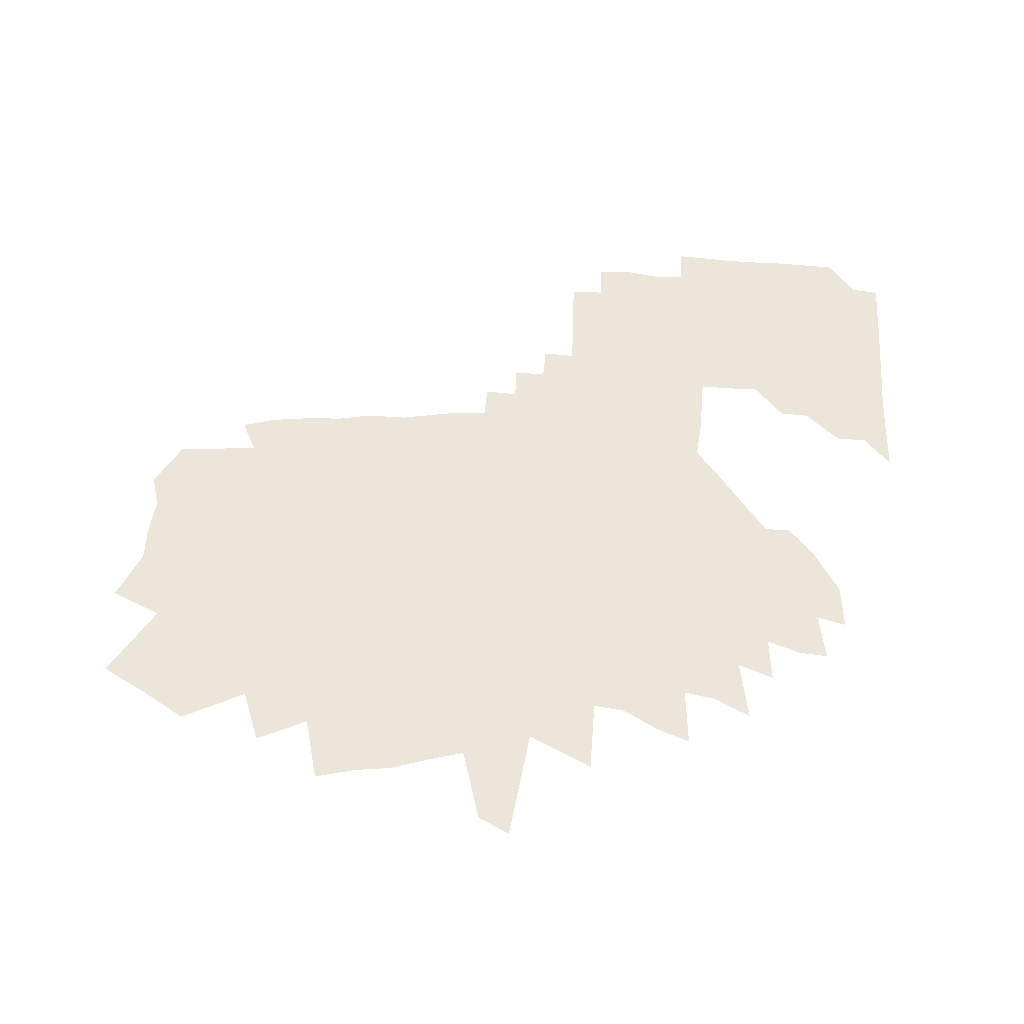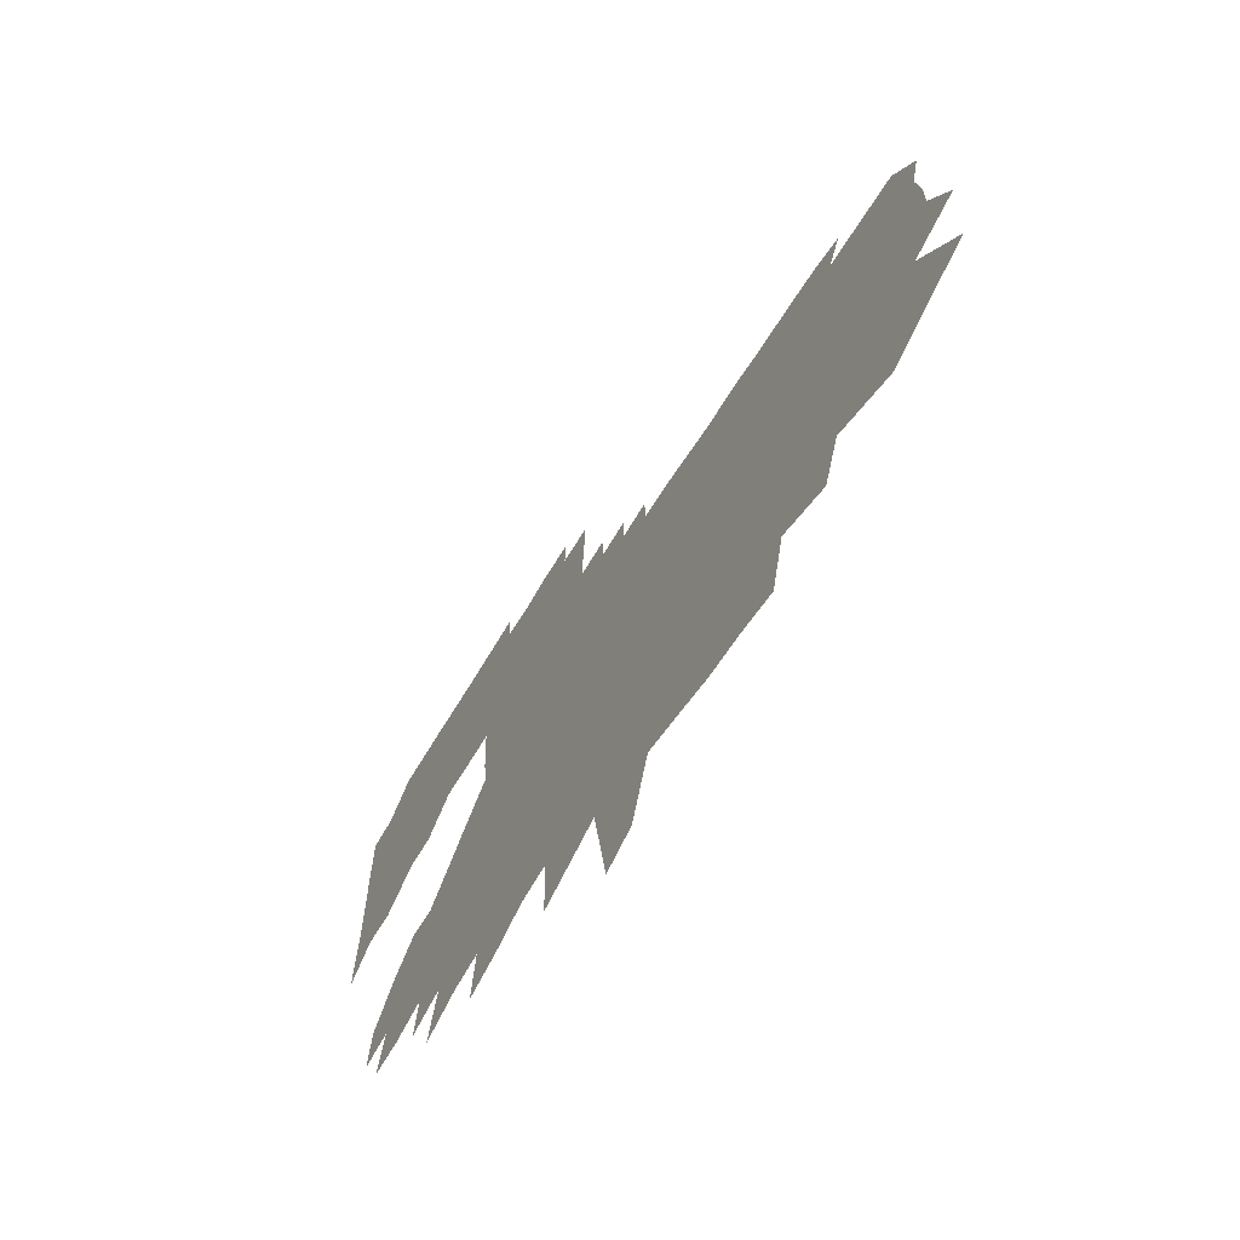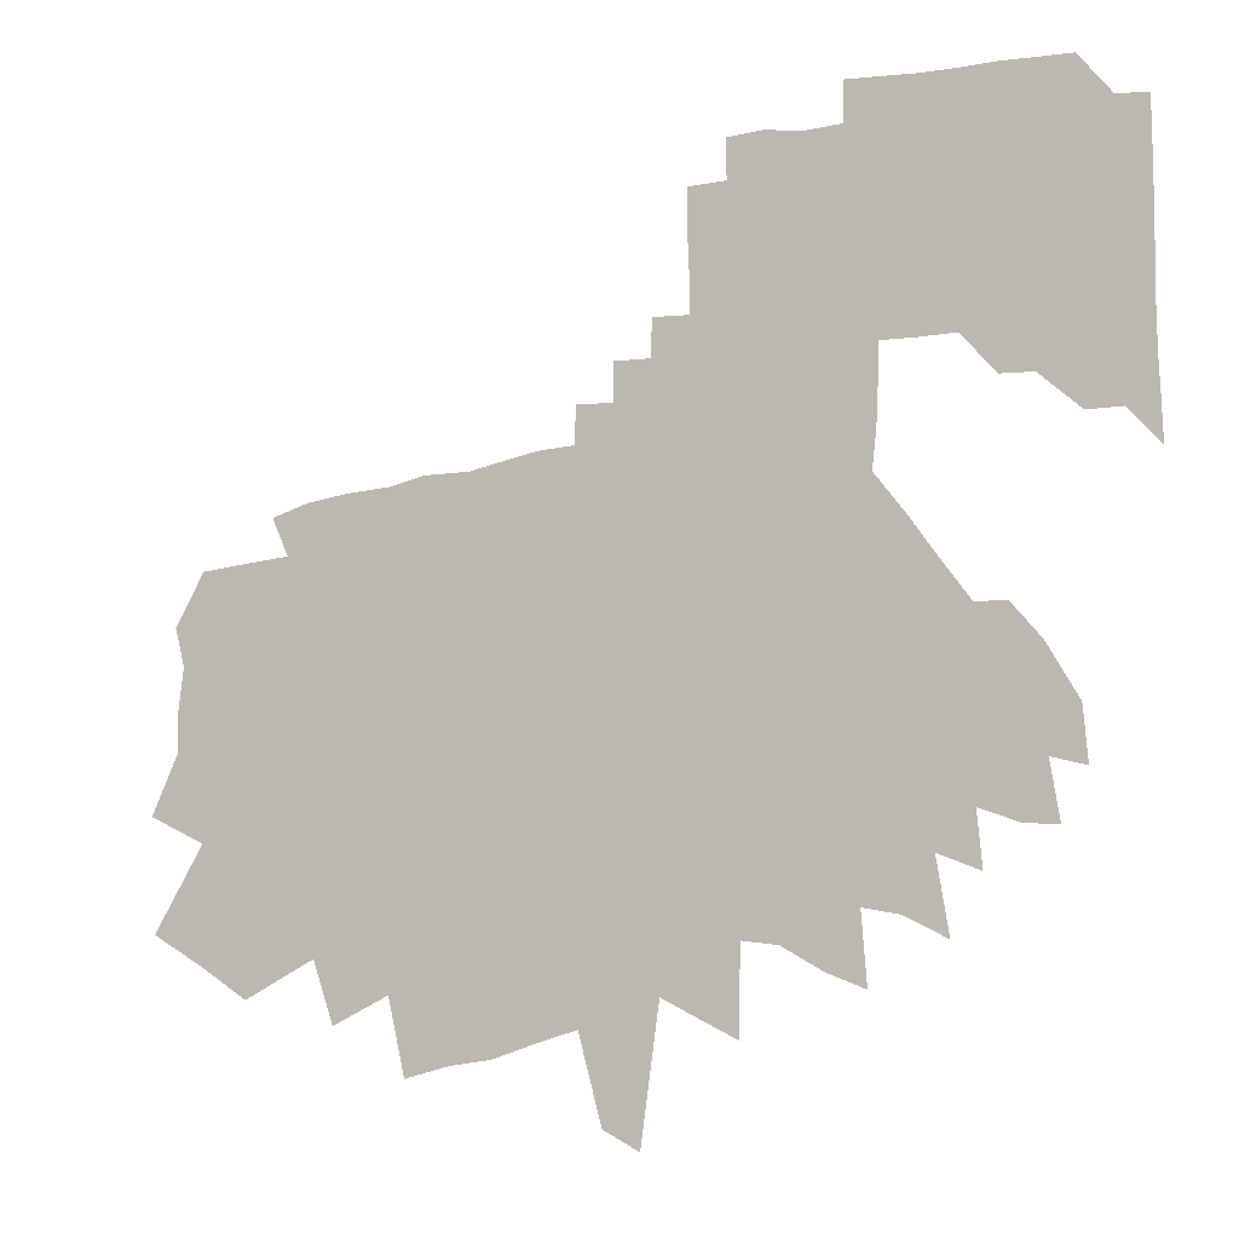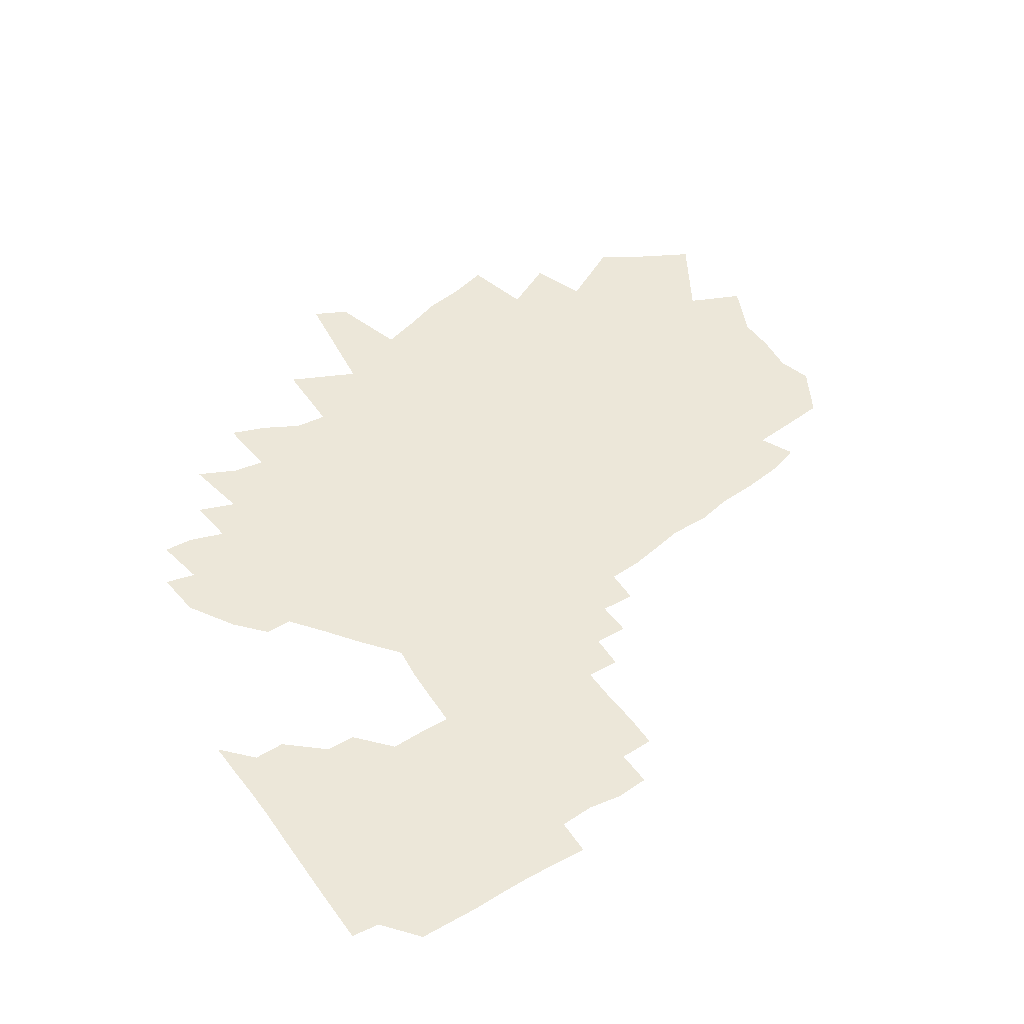
<metadata>
{"format":"obj","ext":"obj","renderer":"f3d","projection":"perspective","resolution":1024,"background":"white","views":[{"elev":54.5,"azim":2.9,"up":"+Z"},{"elev":-68.1,"azim":-121.6,"up":"+Y"},{"elev":-9.7,"azim":26.9,"up":"+Y"},{"elev":49.7,"azim":145.4,"up":"+Z"}]}
</metadata>
<code>
v 468.8 306.8 0
v 490 351.9 0
v 489.9 384.1 0
v 494 417.2 0
v 485.9 447 0
v 509.6 487.7 0
v 474 219.6 0
v 514.4 284.8 0
v 532.6 328.9 0
v 538.5 363.3 0
v 553.6 401 0
v 549.4 429.9 0
v 547.7 460.2 0
v 541.8 490.2 0
v 515.9 195.4 0
v 552.7 260.3 0
v 567.7 303 0
v 581.3 342.7 0
v 589.3 376.8 0
v 593.8 408.1 0
v 592.5 436.3 0
v 591.9 464.5 0
v 583.7 493 0
v 570 522.9 0
v 554.8 170.6 0
v 591.9 239 0
v 607.9 283.4 0
v 616.8 319.8 0
v 629.8 357.6 0
v 632.2 386.5 0
v 640.3 417.5 0
v 639.6 443 0
v 636.9 467.7 0
v 617.7 498.8 0
v 600.1 531.3 0
v 612.1 198.6 0
v 637.7 256.8 0
v 649.4 296.9 0
v 658 332.3 0
v 661.8 362.5 0
v 665.8 391.8 0
v 670 420.7 0
v 669 446.8 0
v 664.9 472.3 0
v 649.3 503.4 0
v 634.5 535.1 0
v 629.1 150.8 0
v 662.3 225 0
v 676.5 269.8 0
v 687.6 309.1 0
v 695.8 343.3 0
v 699.4 372.2 0
v 701.6 399.5 0
v 699.5 424.7 0
v 698.5 450.4 0
v 694.5 475.5 0
v 683.7 504.6 0
v 670 536.5 0
v 674.6 171.7 0
v 699.4 237.2 0
v 713.6 283.6 0
v 722.3 320.1 0
v 729.6 352.9 0
v 729.3 377.6 0
v 727.9 402.4 0
v 726.3 427.6 0
v 725.5 453.8 0
v 719.9 480.8 0
v 711 510.4 0
v 699.4 542.1 0
v 688.5 113.6 0
v 716.1 192.8 0
v 732.3 245.8 0
v 741.9 286.1 0
v 748.8 321 0
v 754.9 354.6 0
v 755.1 380 0
v 755.1 405.4 0
v 755 430.9 0
v 753.6 456.2 0
v 750 482.2 0
v 742.3 512.1 0
v 736.5 541.2 0
v 724.7 122.2 0
v 747.7 197 0
v 765 257.7 0
v 772.6 295.1 0
v 777.6 327.9 0
v 780.5 356.8 0
v 781.7 382.9 0
v 781.8 408 0
v 781.8 433.2 0
v 779.9 458.2 0
v 776.1 485 0
v 769.3 516.8 0
v 764.1 546 0
v 758 126.1 0
v 777.7 199.4 0
v 791.9 258.4 0
v 800.1 300.8 0
v 803 330.1 0
v 805.7 359 0
v 806.8 384.9 0
v 807.1 409.9 0
v 806.7 434.7 0
v 805.4 459.9 0
v 802.5 487.1 0
v 797.6 518.1 0
v 791.9 550.6 0
v 792.3 136.6 0
v 807.7 205.5 0
v 819.6 264.8 0
v 826 304.8 0
v 828.9 333.9 0
v 830.1 360.1 0
v 831 386 0
v 831.4 410.9 0
v 831.4 435.9 0
v 830.7 461.6 0
v 828.8 489.6 0
v 825.4 520.1 0
v 821.1 551.5 0
v 822.2 580.8 0
v 824.9 145.4 0
v 837 212.5 0
v 846.7 274.8 0
v 851.3 310.7 0
v 852.7 334.2 0
v 854 360.2 0
v 855.4 384.7 0
v 855.7 410.9 0
v 856.3 436.3 0
v 856.4 462.5 0
v 855.8 490.3 0
v 855.8 518.1 0
v 852.2 549.4 0
v 852.2 578.7 0
v 851.7 608.6 0
v 843.3 79.01 0
v 858.2 164.5 0
v 865.4 220.6 0
v 870.5 272.7 0
v 873.4 311.2 0
v 876.2 333.6 0
v 877.8 359.7 0
v 879.5 384.5 0
v 880.5 410.4 0
v 881.4 436 0
v 882.2 462.7 0
v 882.8 490 0
v 883.1 517.6 0
v 882.9 546.6 0
v 882.1 576.6 0
v 880.8 607.3 0
v 882 636.6 0
v 871.9 63.92 0
v 886.6 166.1 0
v 892 218 0
v 894.7 274.2 0
v 897.2 305.8 0
v 899.7 332.4 0
v 902 357.9 0
v 903.8 384.6 0
v 905.3 410.8 0
v 906.8 435.9 0
v 908.1 462 0
v 909.3 490 0
v 910.1 517.9 0
v 910.4 546.1 0
v 910.7 575.2 0
v 910.7 605.2 0
v 910.7 634.7 0
v 910.7 666.3 0
v 909.3 697.2 0
v 909.9 727.2 0
v 915.5 151.5 0
v 919.2 207.2 0
v 920.3 262.4 0
v 921.5 302.7 0
v 924.5 328.9 0
v 927.4 353.5 0
v 928.9 381.3 0
v 930.4 408.5 0
v 932.1 434.5 0
v 933.4 461.2 0
v 935.9 489.7 0
v 937.2 517.5 0
v 938 545.7 0
v 938.5 574.6 0
v 939 604.5 0
v 939.5 635 0
v 939.4 665.2 0
v 939 695.8 0
v 939.8 727.2 0
v 939.3 758.3 0
v 944.6 136.8 0
v 946.3 202.3 0
v 945.3 261.7 0
v 945.3 301.8 0
v 948.5 328.4 0
v 951.2 354.1 0
v 953.2 380.1 0
v 954.7 408.3 0
v 956.6 433.8 0
v 958.5 459.9 0
v 961.8 488.2 0
v 963.7 516.2 0
v 965.1 544.6 0
v 966.1 573.5 0
v 967.2 603.5 0
v 968 634 0
v 968.1 664.1 0
v 968 694.5 0
v 968.2 724.9 0
v 968.5 759.4 0
v 974.5 198.5 0
v 973.5 247.5 0
v 970.9 294.2 0
v 971.9 327 0
v 975.4 351.7 0
v 977.3 378.8 0
v 979.1 406 0
v 981.7 431.9 0
v 984 458.3 0
v 987.9 486.3 0
v 989.9 514.3 0
v 992.3 543 0
v 993.5 572.1 0
v 995.7 602.9 0
v 996.2 632.8 0
v 996.3 662.5 0
v 996.3 692.5 0
v 996.9 723.8 0
v 997.6 754 0
v 1006 180.3 0
v 1001 238.8 0
v 996.4 289.2 0
v 996.6 322.4 0
v 999.2 349.9 0
v 1001 377.2 0
v 1003 404.1 0
v 1007 429.6 0
v 1010 456 0
v 1016 484.4 0
v 1018 512.6 0
v 1019 541.5 0
v 1022 571 0
v 1024 601.3 0
v 1024 631.4 0
v 1024 661.1 0
v 1025 692 0
v 1025 722.1 0
v 1027 754.8 0
v 1028 786 0
v 1036 168.1 0
v 1032 221.4 0
v 1025 275.8 0
v 1023 315.2 0
v 1024 346.8 0
v 1026 374.3 0
v 1028 400.6 0
v 1033 426.4 0
v 1037 453.4 0
v 1043 481.5 0
v 1045 510.5 0
v 1048 540 0
v 1050 569.6 0
v 1051 599.5 0
v 1052 629.7 0
v 1052 659.7 0
v 1052 689.6 0
v 1053 720.3 0
v 1055 752.6 0
v 1056 783.7 0
v 1061 215.8 0
v 1057 259.8 0
v 1049 310.5 0
v 1049 342.2 0
v 1051 370 0
v 1058 395.4 0
v 1062 422.3 0
v 1066 450 0
v 1070 478.3 0
v 1079 598.3 0
v 1080 629 0
v 1079 658.6 0
v 1081 689.1 0
v 1080 718.5 0
v 1082 750.5 0
v 1084 781.5 0
v 1094 198.8 0
v 1085 254.9 0
v 1076 303.2 0
v 1077 335.6 0
v 1081 362.9 0
v 1086 389.7 0
v 1090 417.8 0
v 1092 447.2 0
v 1108 598.1 0
v 1108 628.2 0
v 1108 658.1 0
v 1110 689.8 0
v 1110 719.4 0
v 1111 749.9 0
v 1112 780.7 0
v 1117 241.8 0
v 1113 283 0
v 1108 323.9 0
v 1110 355.9 0
v 1113 384.3 0
v 1114 416.8 0
v 1134 566.9 0
v 1135 597 0
v 1138 628.9 0
v 1137 658.9 0
v 1140 690.7 0
v 1139 720.2 0
v 1142 752 0
v 1140 780.5 0
v 1143 271.6 0
v 1134 321.3 0
v 1137 350.7 0
v 1138 383.9 0
v 1138 416.2 0
v 1160 565.3 0
v 1162 595.7 0
v 1165 627.8 0
v 1164 657.9 0
v 1165 688.4 0
v 1165 717.6 0
v 1167 749.4 0
v 1167 778.9 0
v 1170 269.2 0
v 1163 313.1 0
v 1162 348.7 0
v 1161 389 0
v 1192 536.2 0
v 1192 565.7 0
v 1191 595.9 0
v 1193 628.1 0
v 1191 657.2 0
v 1191 687.3 0
v 1193 717.6 0
v 1192 746.9 0
v 1193 777.4 0
v 1189 305.8 0
v 1186 346.7 0
v 1219 535.7 0
v 1218 565.2 0
v 1217 595.5 0
v 1218 628.5 0
v 1218 657.4 0
v 1219 687.4 0
v 1218 716.3 0
v 1218 745.4 0
v 1261 361 0
v 1244 507.6 0
v 1243 535.8 0
v 1242 564.7 0
v 1242 593.8 0
v 1242 626.1 0
v 1243 654.8 0
v 1243 684.5 0
v 1243 713.3 0
v 1243 742 0
f 8 9 1
f 1 9 2
f 9 10 2
f 2 10 3
f 10 11 3
f 3 11 4
f 11 12 4
f 4 12 5
f 12 13 5
f 5 13 6
f 13 14 6
f 15 16 7
f 7 16 8
f 16 17 8
f 8 17 9
f 17 18 9
f 9 18 10
f 18 19 10
f 10 19 11
f 19 20 11
f 11 20 12
f 20 21 12
f 12 21 13
f 21 22 13
f 13 22 14
f 22 23 14
f 25 26 15
f 15 26 16
f 26 27 16
f 16 27 17
f 27 28 17
f 17 28 18
f 28 29 18
f 18 29 19
f 29 30 19
f 19 30 20
f 30 31 20
f 20 31 21
f 31 32 21
f 21 32 22
f 32 33 22
f 22 33 23
f 33 34 23
f 23 34 24
f 34 35 24
f 25 36 26
f 36 37 26
f 26 37 27
f 37 38 27
f 27 38 28
f 38 39 28
f 28 39 29
f 39 40 29
f 29 40 30
f 40 41 30
f 30 41 31
f 41 42 31
f 31 42 32
f 42 43 32
f 32 43 33
f 43 44 33
f 33 44 34
f 44 45 34
f 34 45 35
f 45 46 35
f 47 48 36
f 36 48 37
f 48 49 37
f 37 49 38
f 49 50 38
f 38 50 39
f 50 51 39
f 39 51 40
f 51 52 40
f 40 52 41
f 52 53 41
f 41 53 42
f 53 54 42
f 42 54 43
f 54 55 43
f 43 55 44
f 55 56 44
f 44 56 45
f 56 57 45
f 45 57 46
f 57 58 46
f 47 59 48
f 59 60 48
f 48 60 49
f 60 61 49
f 49 61 50
f 61 62 50
f 50 62 51
f 62 63 51
f 51 63 52
f 63 64 52
f 52 64 53
f 64 65 53
f 53 65 54
f 65 66 54
f 54 66 55
f 66 67 55
f 55 67 56
f 67 68 56
f 56 68 57
f 68 69 57
f 57 69 58
f 69 70 58
f 71 72 59
f 59 72 60
f 72 73 60
f 60 73 61
f 73 74 61
f 61 74 62
f 74 75 62
f 62 75 63
f 75 76 63
f 63 76 64
f 76 77 64
f 64 77 65
f 77 78 65
f 65 78 66
f 78 79 66
f 66 79 67
f 79 80 67
f 67 80 68
f 80 81 68
f 68 81 69
f 81 82 69
f 69 82 70
f 82 83 70
f 71 84 72
f 84 85 72
f 72 85 73
f 85 86 73
f 73 86 74
f 86 87 74
f 74 87 75
f 87 88 75
f 75 88 76
f 88 89 76
f 76 89 77
f 89 90 77
f 77 90 78
f 90 91 78
f 78 91 79
f 91 92 79
f 79 92 80
f 92 93 80
f 80 93 81
f 93 94 81
f 81 94 82
f 94 95 82
f 82 95 83
f 95 96 83
f 84 97 85
f 97 98 85
f 85 98 86
f 98 99 86
f 86 99 87
f 99 100 87
f 87 100 88
f 100 101 88
f 88 101 89
f 101 102 89
f 89 102 90
f 102 103 90
f 90 103 91
f 103 104 91
f 91 104 92
f 104 105 92
f 92 105 93
f 105 106 93
f 93 106 94
f 106 107 94
f 94 107 95
f 107 108 95
f 95 108 96
f 108 109 96
f 97 110 98
f 110 111 98
f 98 111 99
f 111 112 99
f 99 112 100
f 112 113 100
f 100 113 101
f 113 114 101
f 101 114 102
f 114 115 102
f 102 115 103
f 115 116 103
f 103 116 104
f 116 117 104
f 104 117 105
f 117 118 105
f 105 118 106
f 118 119 106
f 106 119 107
f 119 120 107
f 107 120 108
f 120 121 108
f 108 121 109
f 121 122 109
f 110 124 111
f 124 125 111
f 111 125 112
f 125 126 112
f 112 126 113
f 126 127 113
f 113 127 114
f 127 128 114
f 114 128 115
f 128 129 115
f 115 129 116
f 129 130 116
f 116 130 117
f 130 131 117
f 117 131 118
f 131 132 118
f 118 132 119
f 132 133 119
f 119 133 120
f 133 134 120
f 120 134 121
f 134 135 121
f 121 135 122
f 135 136 122
f 122 136 123
f 136 137 123
f 139 140 124
f 124 140 125
f 140 141 125
f 125 141 126
f 141 142 126
f 126 142 127
f 142 143 127
f 127 143 128
f 143 144 128
f 128 144 129
f 144 145 129
f 129 145 130
f 145 146 130
f 130 146 131
f 146 147 131
f 131 147 132
f 147 148 132
f 132 148 133
f 148 149 133
f 133 149 134
f 149 150 134
f 134 150 135
f 150 151 135
f 135 151 136
f 151 152 136
f 136 152 137
f 152 153 137
f 137 153 138
f 153 154 138
f 139 156 140
f 156 157 140
f 140 157 141
f 157 158 141
f 141 158 142
f 158 159 142
f 142 159 143
f 159 160 143
f 143 160 144
f 160 161 144
f 144 161 145
f 161 162 145
f 145 162 146
f 162 163 146
f 146 163 147
f 163 164 147
f 147 164 148
f 164 165 148
f 148 165 149
f 165 166 149
f 149 166 150
f 166 167 150
f 150 167 151
f 167 168 151
f 151 168 152
f 168 169 152
f 152 169 153
f 169 170 153
f 153 170 154
f 170 171 154
f 154 171 155
f 171 172 155
f 157 176 158
f 176 177 158
f 158 177 159
f 177 178 159
f 159 178 160
f 178 179 160
f 160 179 161
f 179 180 161
f 161 180 162
f 180 181 162
f 162 181 163
f 181 182 163
f 163 182 164
f 182 183 164
f 164 183 165
f 183 184 165
f 165 184 166
f 184 185 166
f 166 185 167
f 185 186 167
f 167 186 168
f 186 187 168
f 168 187 169
f 187 188 169
f 169 188 170
f 188 189 170
f 170 189 171
f 189 190 171
f 171 190 172
f 190 191 172
f 172 191 173
f 191 192 173
f 173 192 174
f 192 193 174
f 174 193 175
f 193 194 175
f 176 196 177
f 196 197 177
f 177 197 178
f 197 198 178
f 178 198 179
f 198 199 179
f 179 199 180
f 199 200 180
f 180 200 181
f 200 201 181
f 181 201 182
f 201 202 182
f 182 202 183
f 202 203 183
f 183 203 184
f 203 204 184
f 184 204 185
f 204 205 185
f 185 205 186
f 205 206 186
f 186 206 187
f 206 207 187
f 187 207 188
f 207 208 188
f 188 208 189
f 208 209 189
f 189 209 190
f 209 210 190
f 190 210 191
f 210 211 191
f 191 211 192
f 211 212 192
f 192 212 193
f 212 213 193
f 193 213 194
f 213 214 194
f 194 214 195
f 214 215 195
f 197 216 198
f 216 217 198
f 198 217 199
f 217 218 199
f 199 218 200
f 218 219 200
f 200 219 201
f 219 220 201
f 201 220 202
f 220 221 202
f 202 221 203
f 221 222 203
f 203 222 204
f 222 223 204
f 204 223 205
f 223 224 205
f 205 224 206
f 224 225 206
f 206 225 207
f 225 226 207
f 207 226 208
f 226 227 208
f 208 227 209
f 227 228 209
f 209 228 210
f 228 229 210
f 210 229 211
f 229 230 211
f 211 230 212
f 230 231 212
f 212 231 213
f 231 232 213
f 213 232 214
f 232 233 214
f 214 233 215
f 233 234 215
f 216 235 217
f 235 236 217
f 217 236 218
f 236 237 218
f 218 237 219
f 237 238 219
f 219 238 220
f 238 239 220
f 220 239 221
f 239 240 221
f 221 240 222
f 240 241 222
f 222 241 223
f 241 242 223
f 223 242 224
f 242 243 224
f 224 243 225
f 243 244 225
f 225 244 226
f 244 245 226
f 226 245 227
f 245 246 227
f 227 246 228
f 246 247 228
f 228 247 229
f 247 248 229
f 229 248 230
f 248 249 230
f 230 249 231
f 249 250 231
f 231 250 232
f 250 251 232
f 232 251 233
f 251 252 233
f 233 252 234
f 252 253 234
f 235 255 236
f 255 256 236
f 236 256 237
f 256 257 237
f 237 257 238
f 257 258 238
f 238 258 239
f 258 259 239
f 239 259 240
f 259 260 240
f 240 260 241
f 260 261 241
f 241 261 242
f 261 262 242
f 242 262 243
f 262 263 243
f 243 263 244
f 263 264 244
f 244 264 245
f 264 265 245
f 245 265 246
f 265 266 246
f 246 266 247
f 266 267 247
f 247 267 248
f 267 268 248
f 248 268 249
f 268 269 249
f 249 269 250
f 269 270 250
f 250 270 251
f 270 271 251
f 251 271 252
f 271 272 252
f 252 272 253
f 272 273 253
f 253 273 254
f 273 274 254
f 256 275 257
f 275 276 257
f 257 276 258
f 276 277 258
f 258 277 259
f 277 278 259
f 259 278 260
f 278 279 260
f 260 279 261
f 279 280 261
f 261 280 262
f 280 281 262
f 262 281 263
f 281 282 263
f 263 282 264
f 282 283 264
f 264 283 265
f 268 284 269
f 284 285 269
f 269 285 270
f 285 286 270
f 270 286 271
f 286 287 271
f 271 287 272
f 287 288 272
f 272 288 273
f 288 289 273
f 273 289 274
f 289 290 274
f 275 291 276
f 291 292 276
f 276 292 277
f 292 293 277
f 277 293 278
f 293 294 278
f 278 294 279
f 294 295 279
f 279 295 280
f 295 296 280
f 280 296 281
f 296 297 281
f 281 297 282
f 297 298 282
f 282 298 283
f 284 299 285
f 299 300 285
f 285 300 286
f 300 301 286
f 286 301 287
f 301 302 287
f 287 302 288
f 302 303 288
f 288 303 289
f 303 304 289
f 289 304 290
f 304 305 290
f 292 306 293
f 306 307 293
f 293 307 294
f 307 308 294
f 294 308 295
f 308 309 295
f 295 309 296
f 309 310 296
f 296 310 297
f 310 311 297
f 297 311 298
f 312 313 299
f 299 313 300
f 313 314 300
f 300 314 301
f 314 315 301
f 301 315 302
f 315 316 302
f 302 316 303
f 316 317 303
f 303 317 304
f 317 318 304
f 304 318 305
f 318 319 305
f 307 320 308
f 320 321 308
f 308 321 309
f 321 322 309
f 309 322 310
f 322 323 310
f 310 323 311
f 323 324 311
f 312 325 313
f 325 326 313
f 313 326 314
f 326 327 314
f 314 327 315
f 327 328 315
f 315 328 316
f 328 329 316
f 316 329 317
f 329 330 317
f 317 330 318
f 330 331 318
f 318 331 319
f 331 332 319
f 320 333 321
f 333 334 321
f 321 334 322
f 334 335 322
f 322 335 323
f 335 336 323
f 323 336 324
f 337 338 325
f 325 338 326
f 338 339 326
f 326 339 327
f 339 340 327
f 327 340 328
f 340 341 328
f 328 341 329
f 341 342 329
f 329 342 330
f 342 343 330
f 330 343 331
f 343 344 331
f 331 344 332
f 344 345 332
f 334 346 335
f 346 347 335
f 335 347 336
f 337 348 338
f 348 349 338
f 338 349 339
f 349 350 339
f 339 350 340
f 350 351 340
f 340 351 341
f 351 352 341
f 341 352 342
f 352 353 342
f 342 353 343
f 353 354 343
f 343 354 344
f 354 355 344
f 344 355 345
f 357 358 348
f 348 358 349
f 358 359 349
f 349 359 350
f 359 360 350
f 350 360 351
f 360 361 351
f 351 361 352
f 361 362 352
f 352 362 353
f 362 363 353
f 353 363 354
f 363 364 354
f 354 364 355
f 364 365 355

</code>
